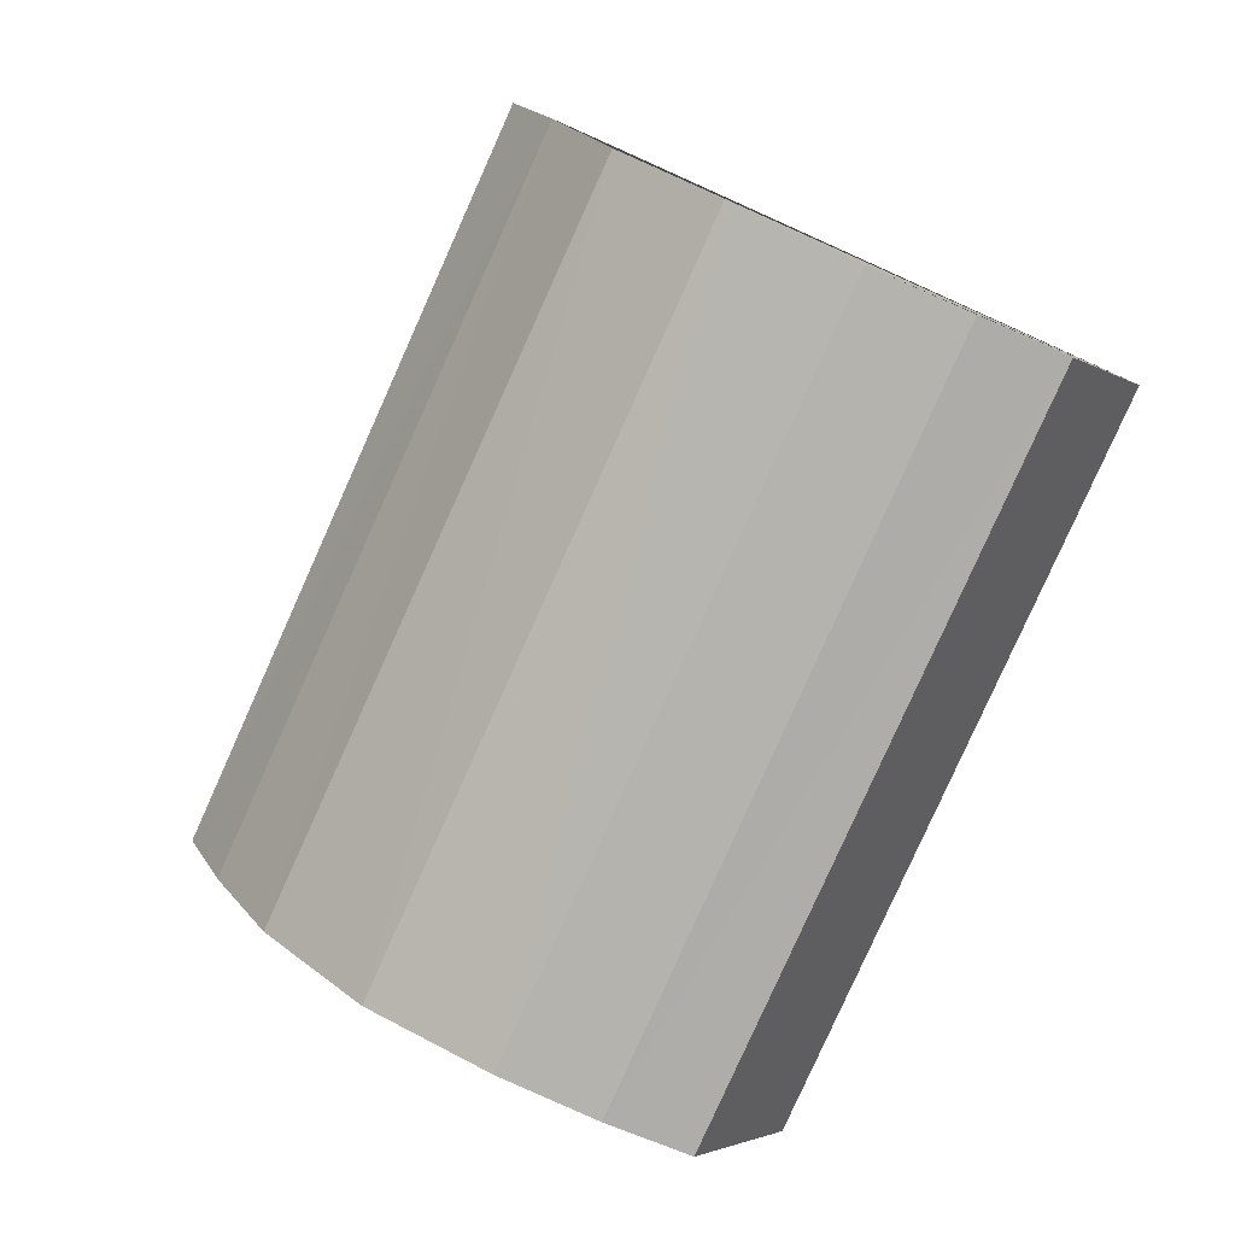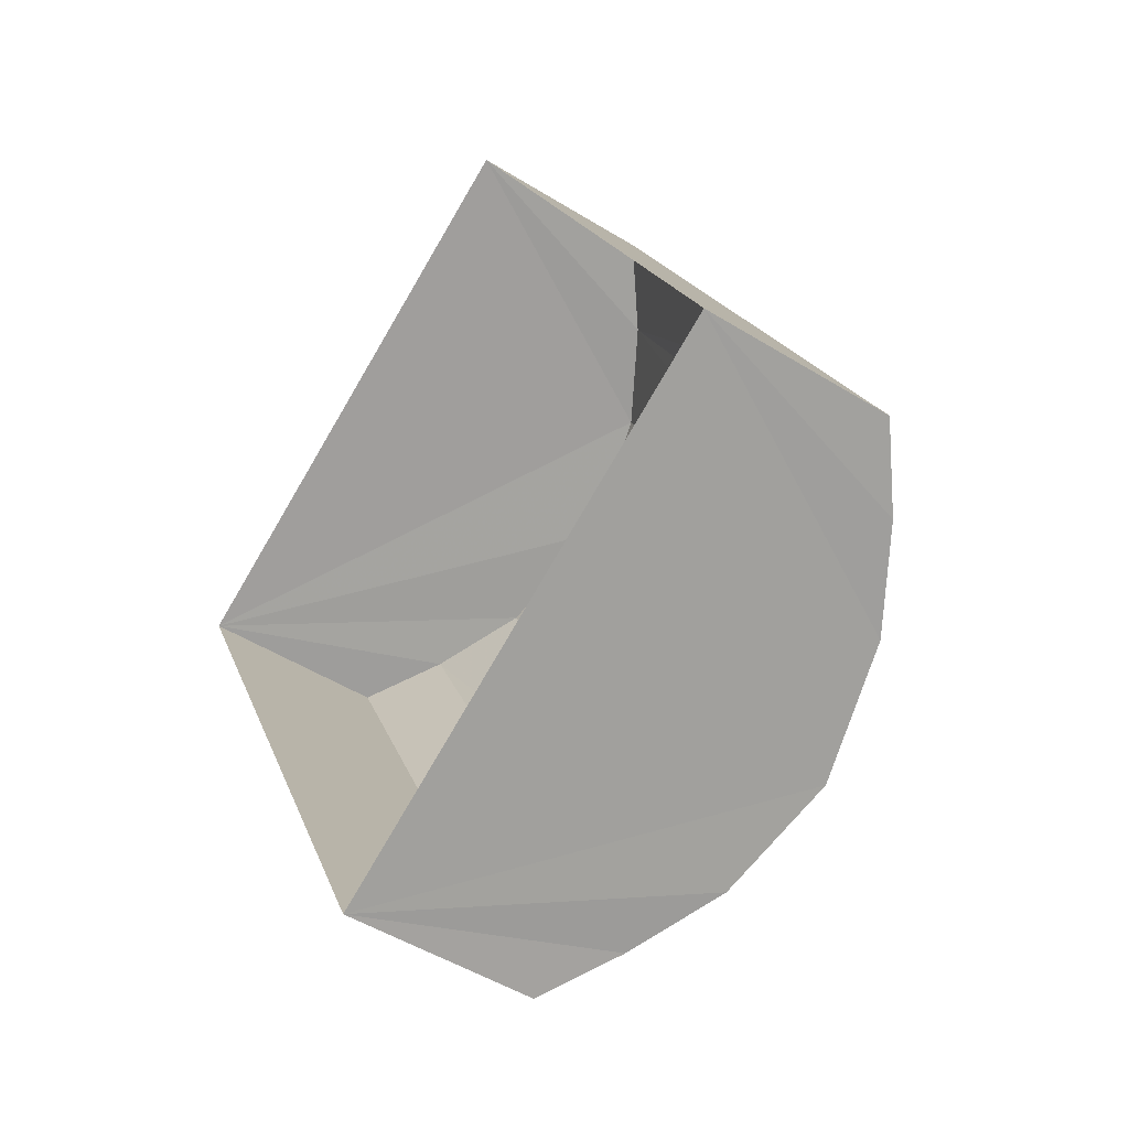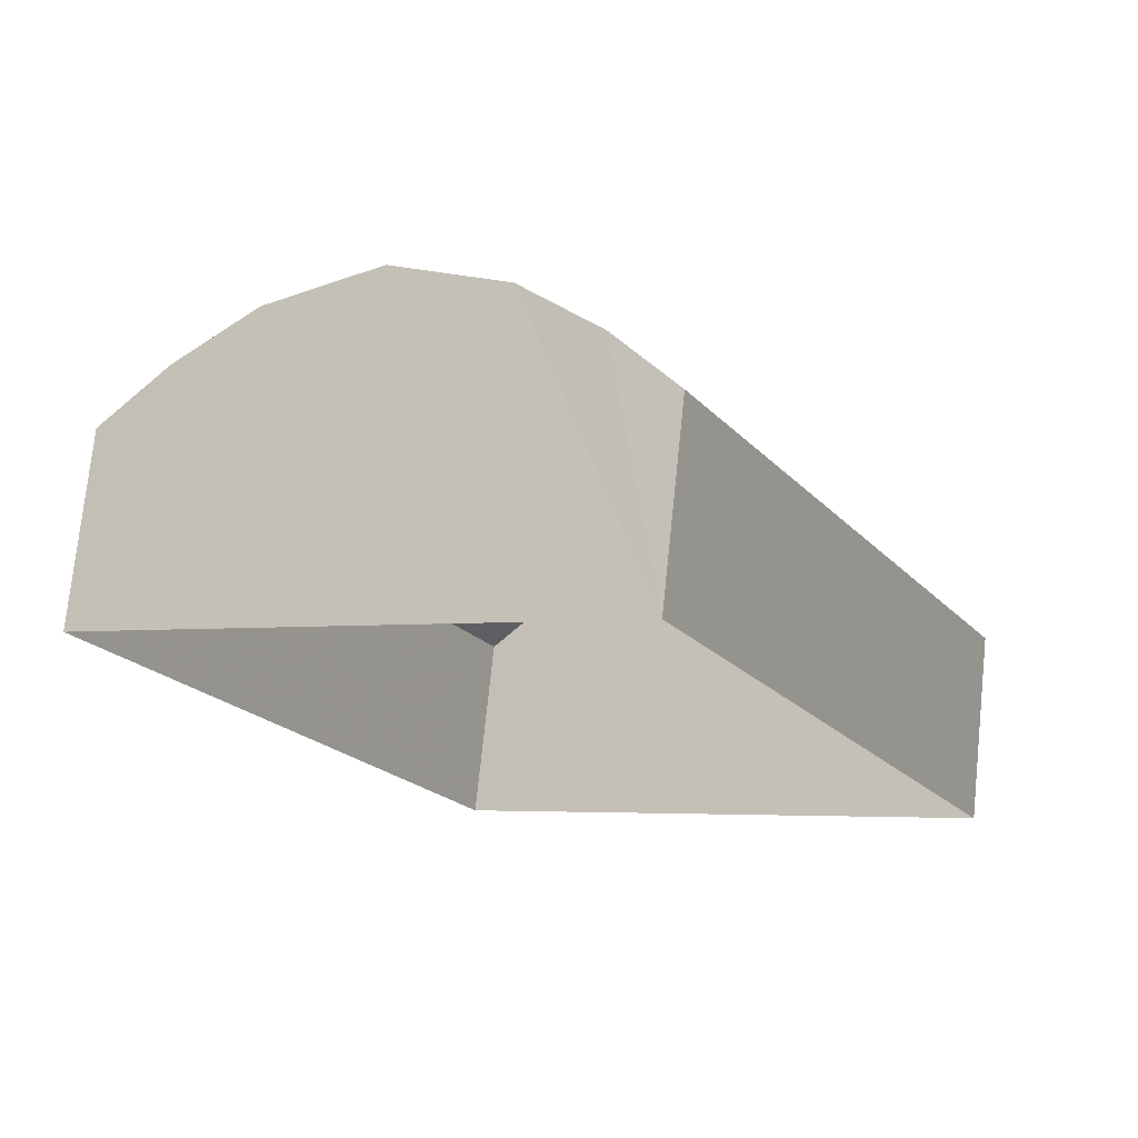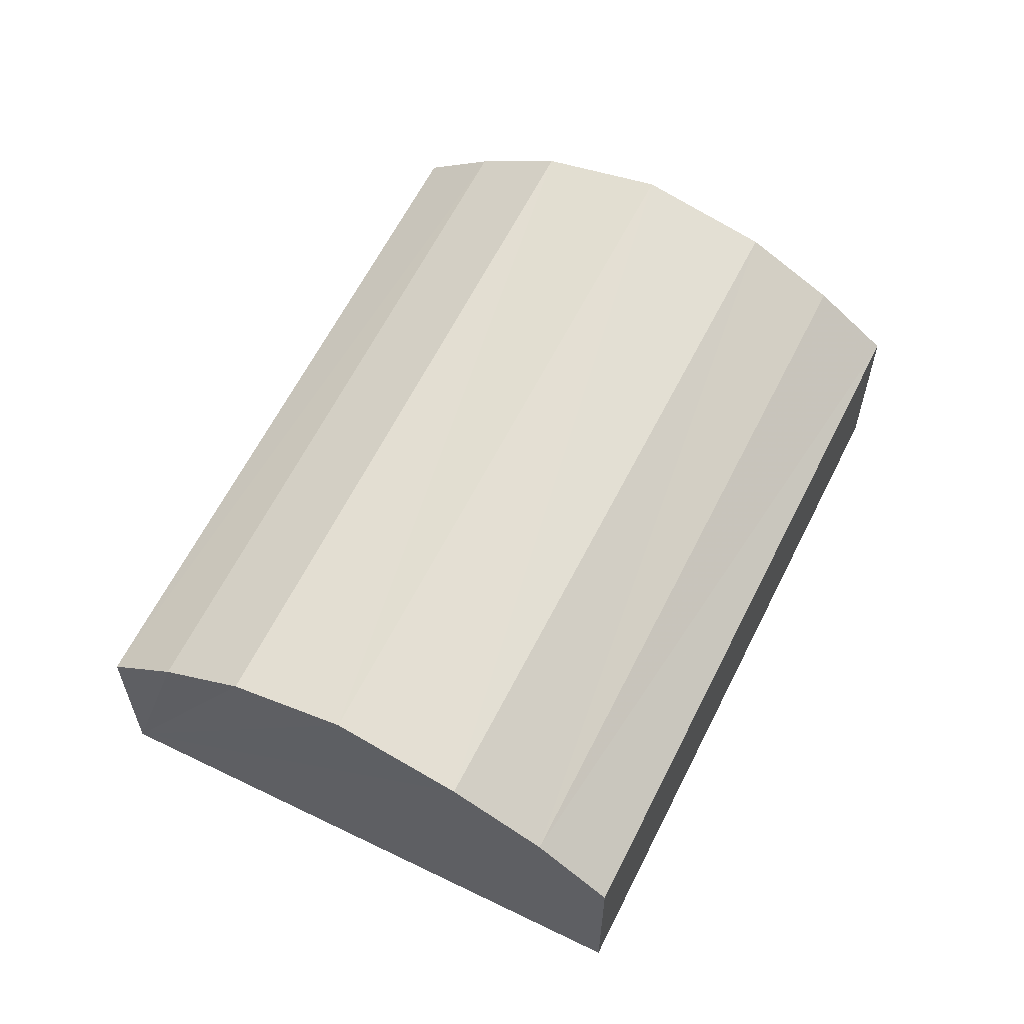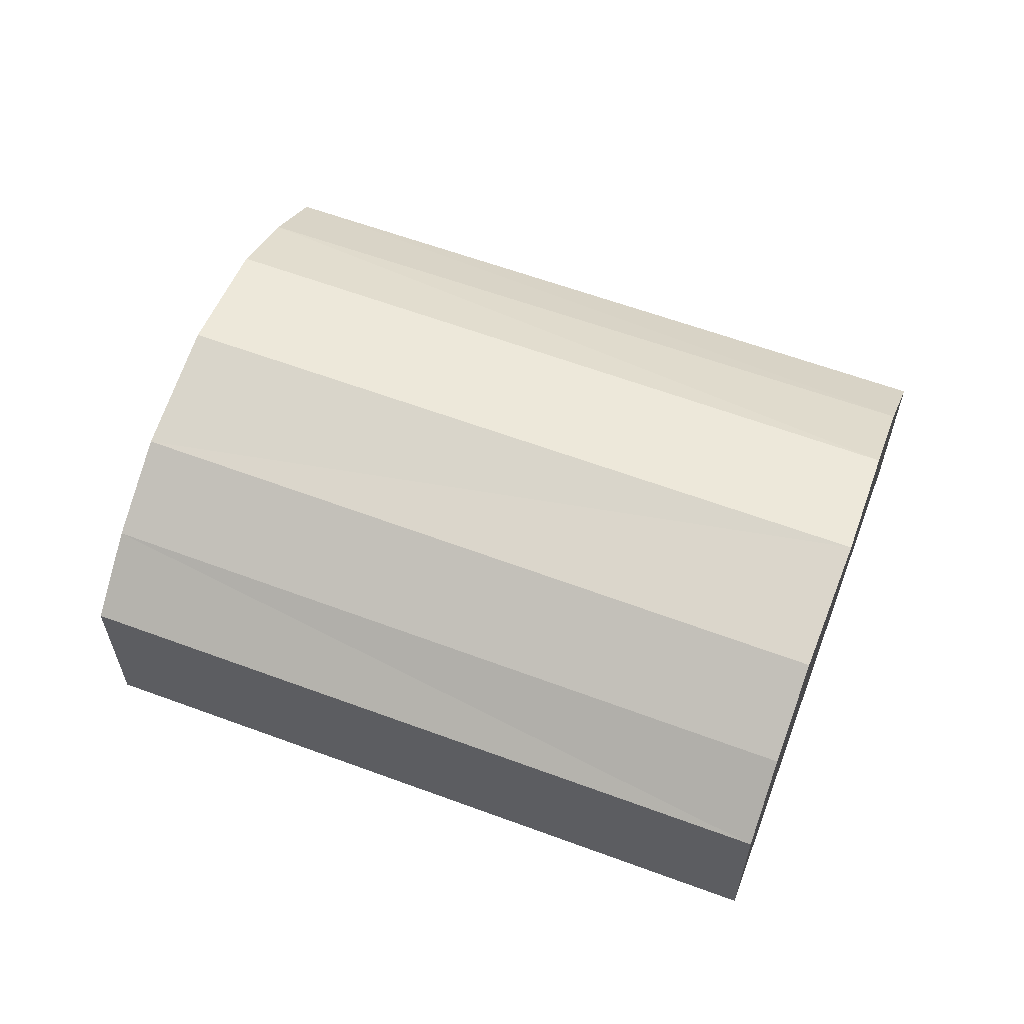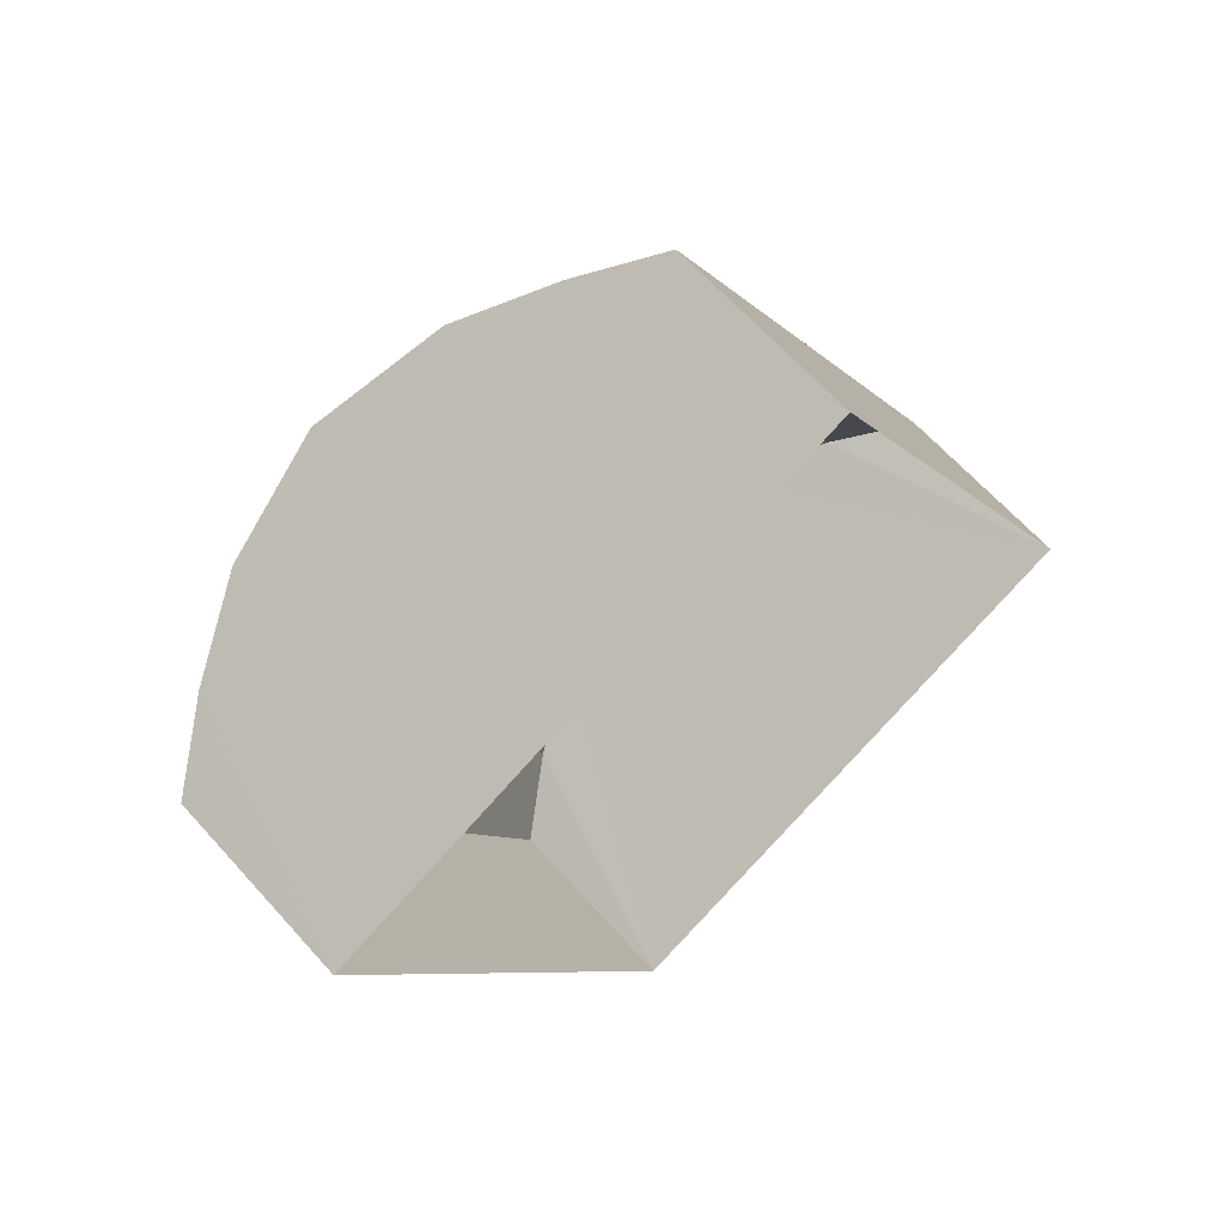
<metadata>
{"format":"obj","ext":"obj","renderer":"f3d","projection":"perspective","resolution":1024,"background":"white","views":[{"elev":-3.1,"azim":26.2,"up":"+Y"},{"elev":-49.2,"azim":-124.7,"up":"+Y"},{"elev":74.4,"azim":-173.7,"up":"+Y"},{"elev":61.7,"azim":179.3,"up":"+Z"},{"elev":62.3,"azim":-96.6,"up":"+Z"},{"elev":64.3,"azim":138.5,"up":"+Y"}]}
</metadata>
<code>
v -2.195e+05 -1.247e+05 14.2
v -2.195e+05 -1.247e+05 14.2
v -2.195e+05 -1.247e+05 14.2
v -2.195e+05 -1.247e+05 14.2
v -2.195e+05 -1.247e+05 15.72
v -2.195e+05 -1.247e+05 15.38
v -2.195e+05 -1.247e+05 15.72
v -2.195e+05 -1.247e+05 15.38
v -2.195e+05 -1.247e+05 15.72
v -2.195e+05 -1.247e+05 16.03
v -2.195e+05 -1.247e+05 16.03
v -2.195e+05 -1.247e+05 15.72
v -2.195e+05 -1.247e+05 15.38
v -2.195e+05 -1.247e+05 15.38
v -2.195e+05 -1.247e+05 16.03
v -2.195e+05 -1.247e+05 16.03
v -2.195e+05 -1.247e+05 16.2
v -2.195e+05 -1.247e+05 16.2
f 1 2 3
f 1 4 2
f 5 6 7
f 5 8 6
f 9 10 11
f 12 9 11
f 12 13 14
f 9 12 14
f 15 16 5
f 7 15 5
f 11 17 18
f 11 10 17
f 16 15 18
f 17 16 18
f 6 2 7
f 2 4 15
f 7 2 15
f 4 13 12
f 15 4 18
f 18 4 11
f 11 4 12
f 14 1 9
f 1 3 16
f 9 1 10
f 3 8 5
f 10 1 17
f 17 1 16
f 16 3 5
f 14 4 1
f 14 13 4
f 6 3 2
f 6 8 3

</code>
